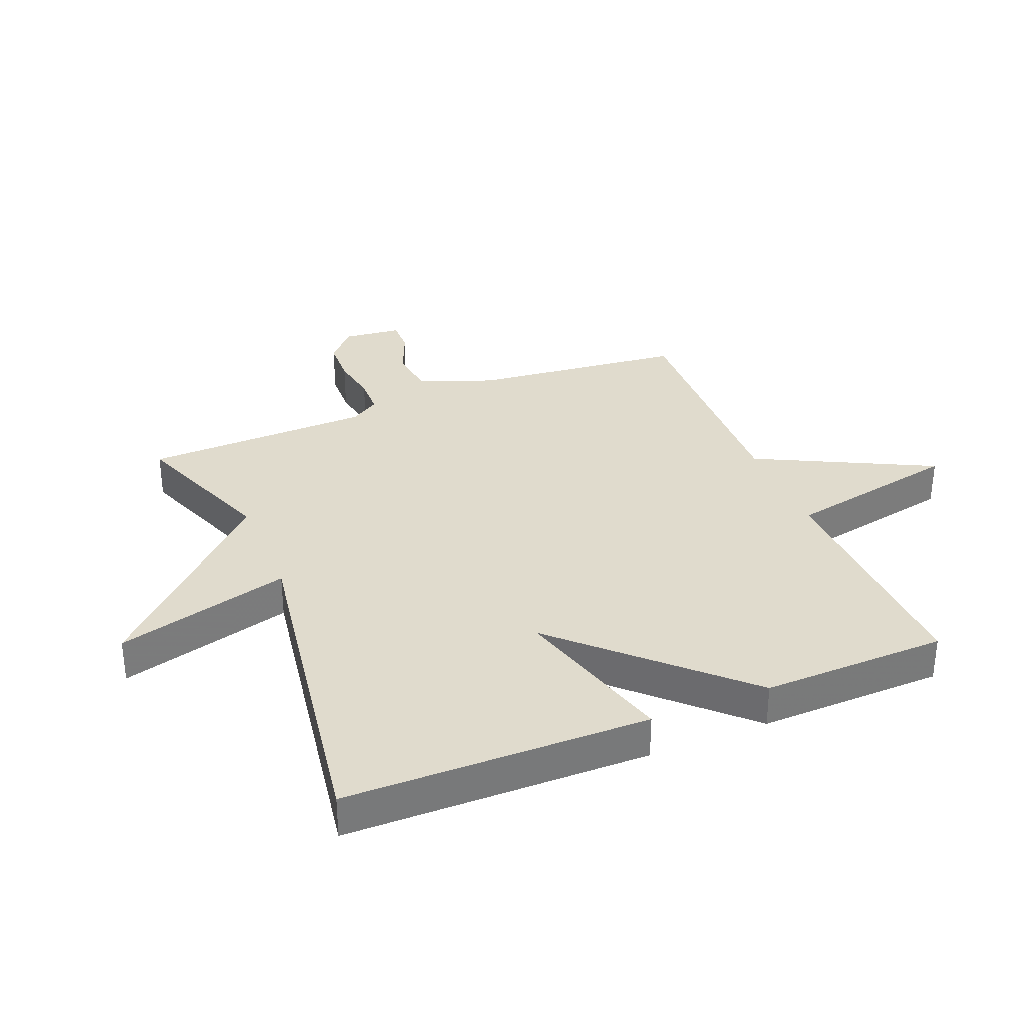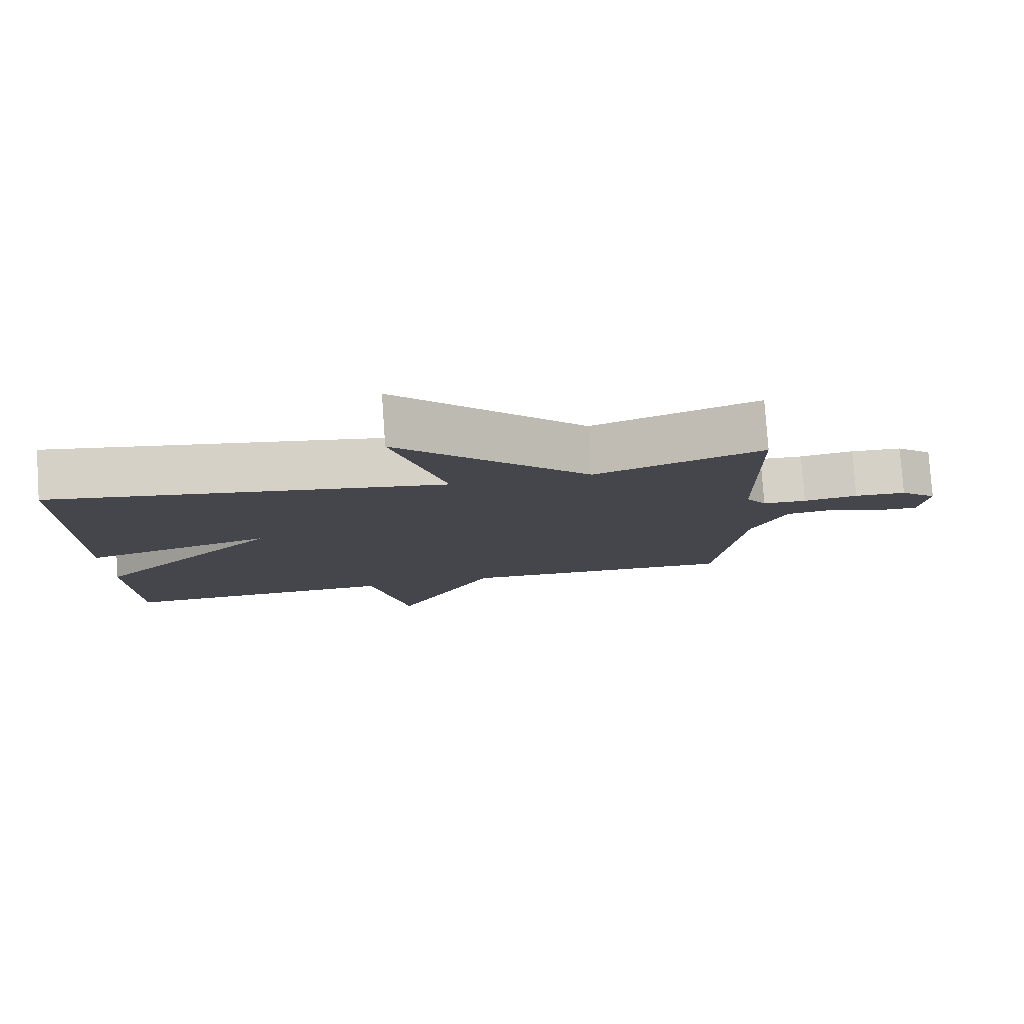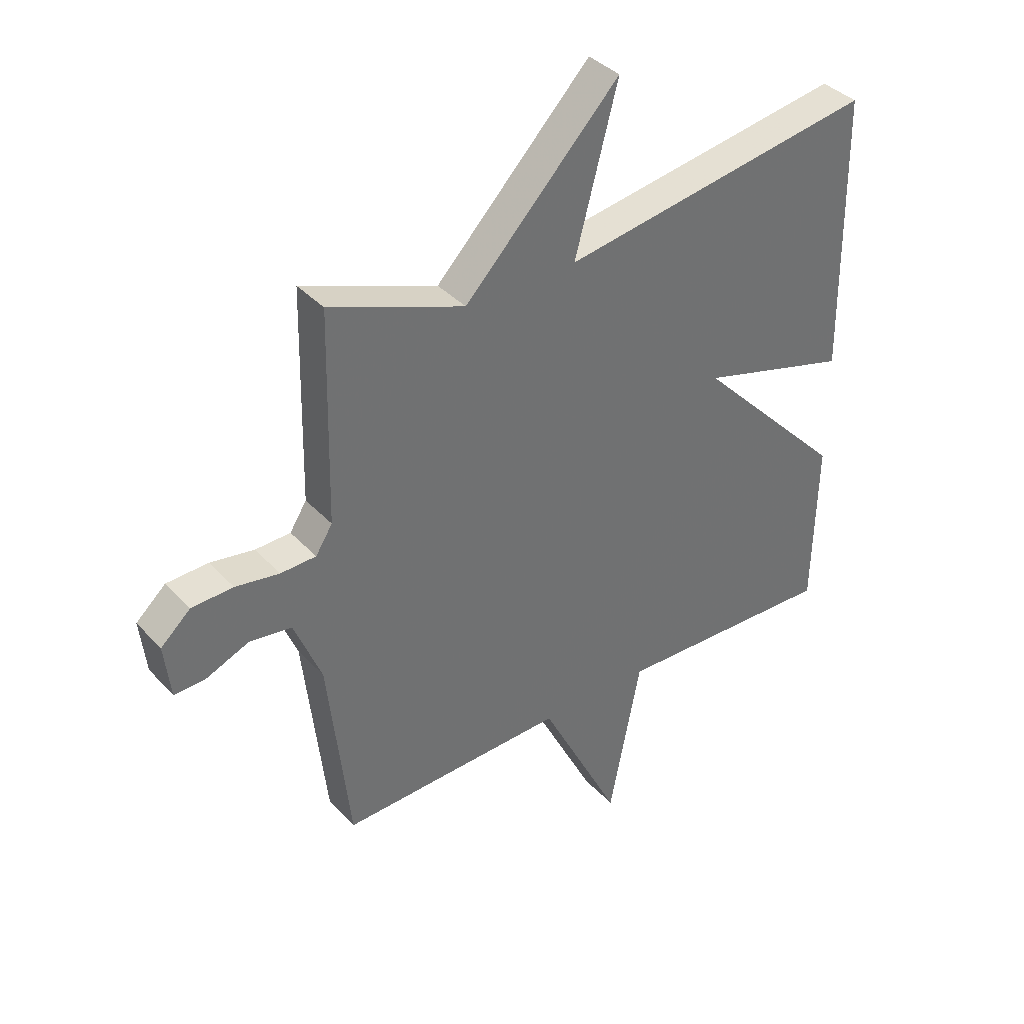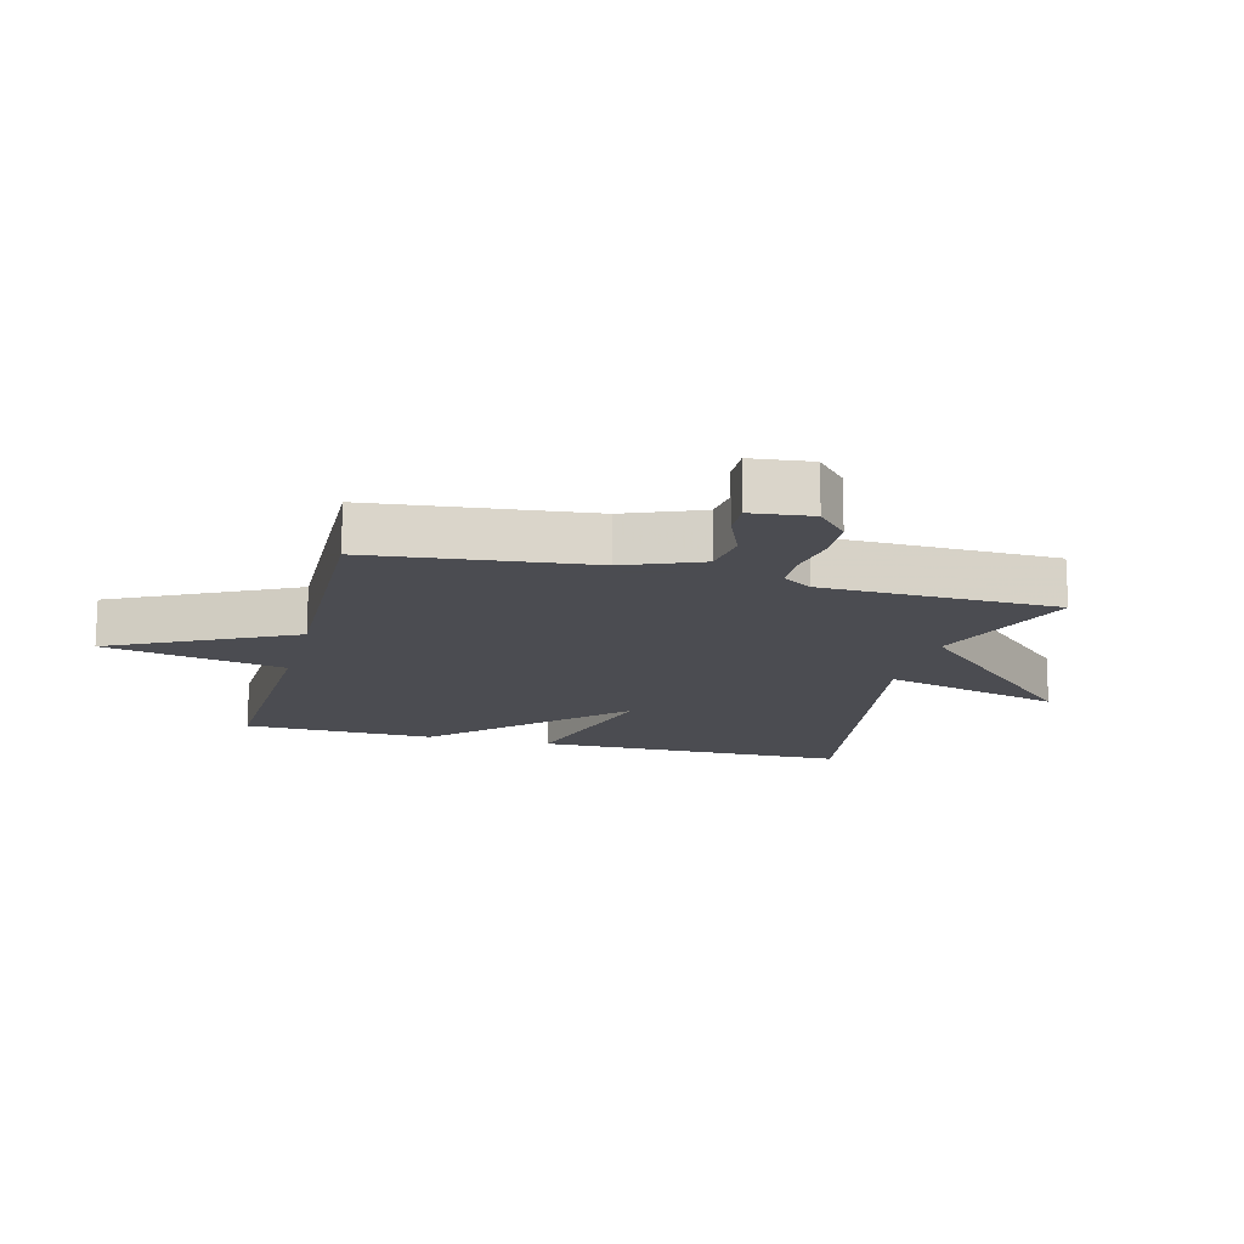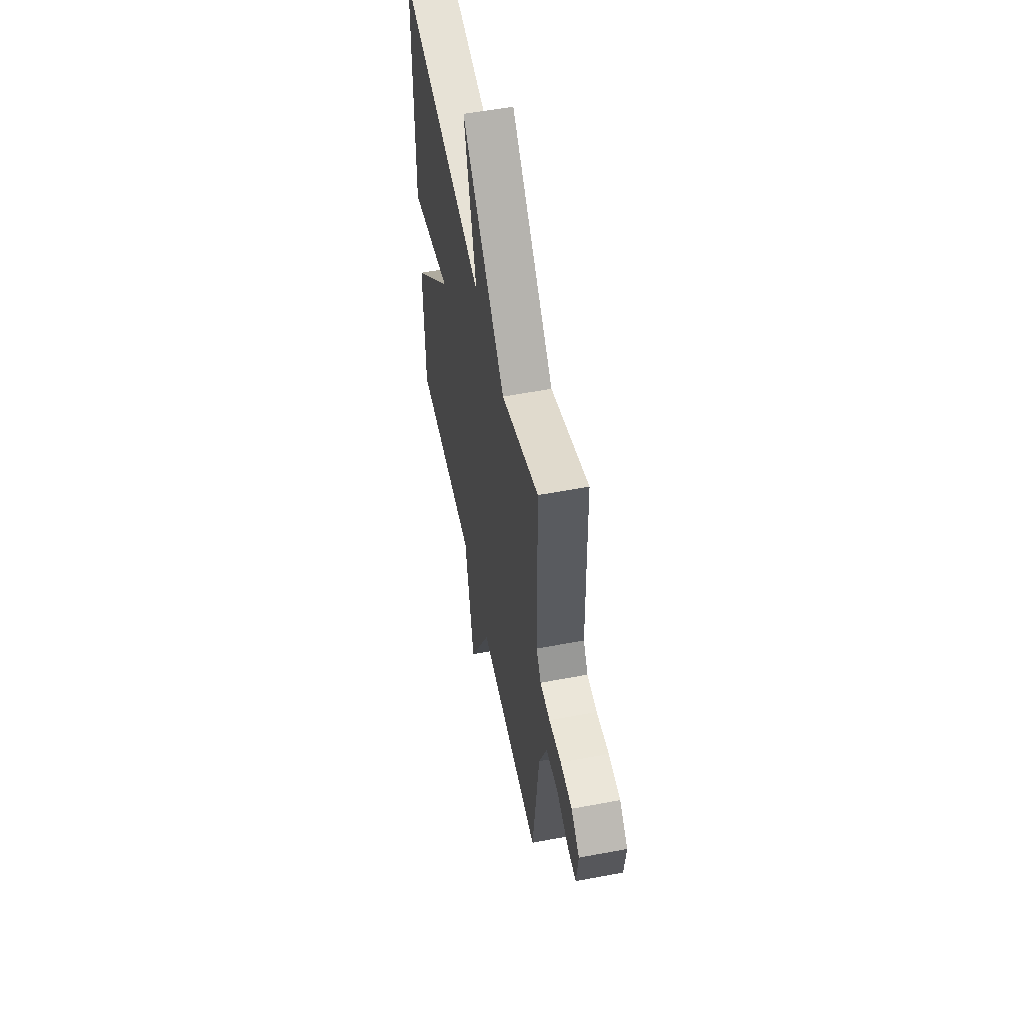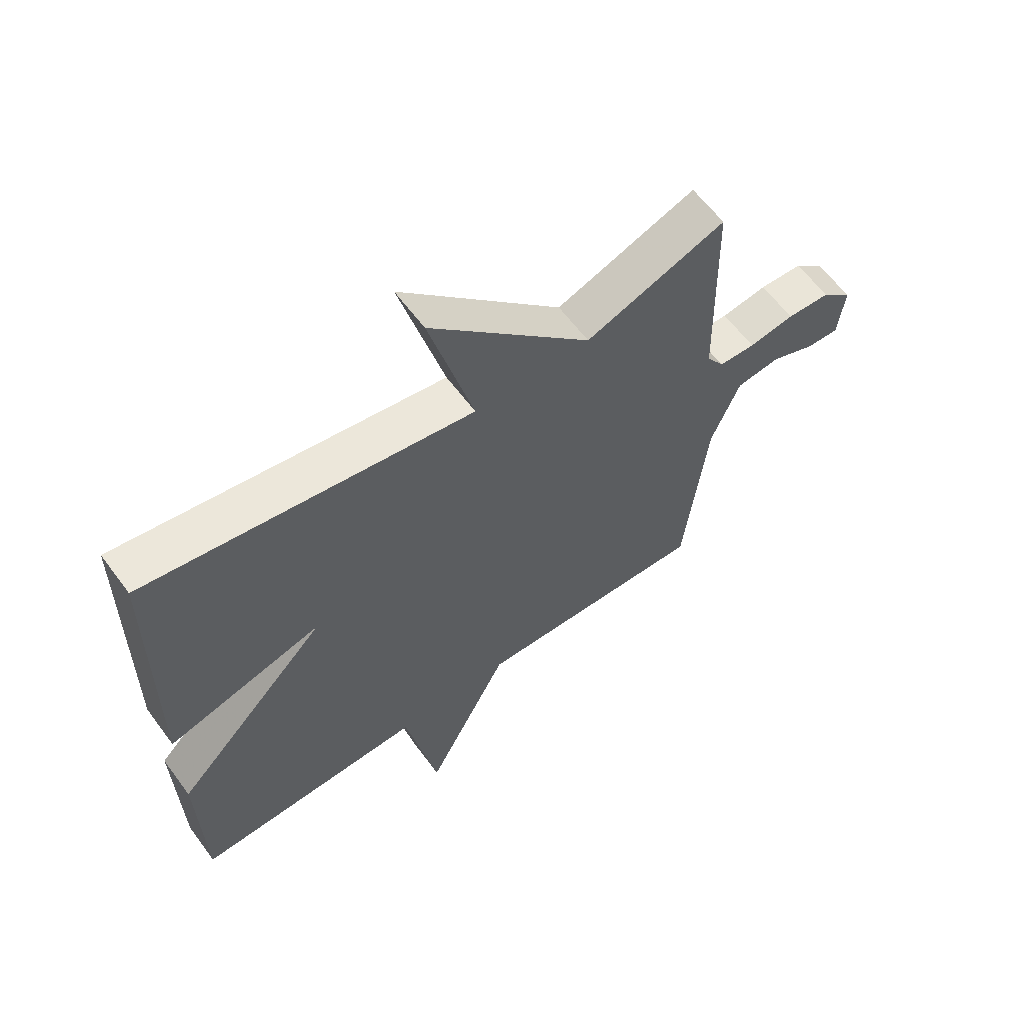
<metadata>
{"format":"obj","ext":"obj","renderer":"f3d","projection":"perspective","resolution":1024,"background":"white","views":[{"elev":33.2,"azim":67.7,"up":"+Y"},{"elev":79.8,"azim":176.0,"up":"+Z"},{"elev":37.6,"azim":-37.0,"up":"+Z"},{"elev":-15.3,"azim":-104.6,"up":"+Y"},{"elev":55.0,"azim":-101.3,"up":"+Z"},{"elev":61.5,"azim":143.6,"up":"+Z"}]}
</metadata>
<code>
v 0.5 0.07 -0.5
v 0.103 0.07 -0.487
v 0.047 0.07 -0.773
v -0.097 0.07 -0.487
v -0.5 0.07 -0.5
v -0.539 0.07 -0.153
v -0.588 0.07 -0.032
v -0.663 0.07 -0.022
v -0.74 0.07 -0.054
v -0.795 0.07 -0.056
v -0.806 0.07 0.04
v -0.753 0.07 0.088
v -0.679 0.07 0.091
v -0.601 0.07 0.078
v -0.538 0.07 0.08
v -0.508 0.07 0.127
v -0.5 0.07 0.5
v -0.26 0.07 0.409
v 0.016 0.07 0.695
v -0.06 0.07 0.409
v 0.5 0.07 0.5
v 0.506 0.07 0.003
v 0.239 0.07 0.078
v 0.506 0.07 -0.197
v 0.5 0 -0.5
v 0.103 0 -0.487
v 0.047 0 -0.773
v -0.097 0 -0.487
v -0.5 0 -0.5
v -0.539 0 -0.153
v -0.588 0 -0.032
v -0.663 0 -0.022
v -0.74 0 -0.054
v -0.795 0 -0.056
v -0.806 0 0.04
v -0.753 0 0.088
v -0.679 0 0.091
v -0.601 0 0.078
v -0.538 0 0.08
v -0.508 0 0.127
v -0.5 0 0.5
v -0.26 0 0.409
v 0.016 0 0.695
v -0.06 0 0.409
v 0.5 0 0.5
v 0.506 0 0.003
v 0.239 0 0.078
v 0.506 0 -0.197
f 23 24 1 2
f 20 21 22 23
f 20 23 2
f 18 19 20
f 2 3 4
f 20 2 4
f 18 20 4
f 18 4 5
f 17 18 5
f 16 17 5
f 15 16 5 6
f 14 15 6 7
f 12 13 14
f 11 12 14
f 10 11 14
f 9 10 14
f 8 9 14
f 7 8 14
f 26 25 48 47
f 47 46 45 44
f 26 47 44
f 44 43 42
f 28 27 26
f 28 26 44
f 28 44 42
f 29 28 42
f 29 42 41
f 29 41 40
f 30 29 40 39
f 31 30 39 38
f 38 37 36
f 38 36 35
f 38 35 34
f 38 34 33
f 38 33 32
f 38 32 31
f 1 25 26 2
f 2 26 27 3
f 3 27 28 4
f 4 28 29 5
f 5 29 30 6
f 6 30 31 7
f 7 31 32 8
f 8 32 33 9
f 9 33 34 10
f 10 34 35 11
f 11 35 36 12
f 12 36 37 13
f 13 37 38 14
f 14 38 39 15
f 15 39 40 16
f 16 40 41 17
f 17 41 42 18
f 18 42 43 19
f 19 43 44 20
f 20 44 45 21
f 21 45 46 22
f 22 46 47 23
f 23 47 48 24
f 24 48 25 1

</code>
